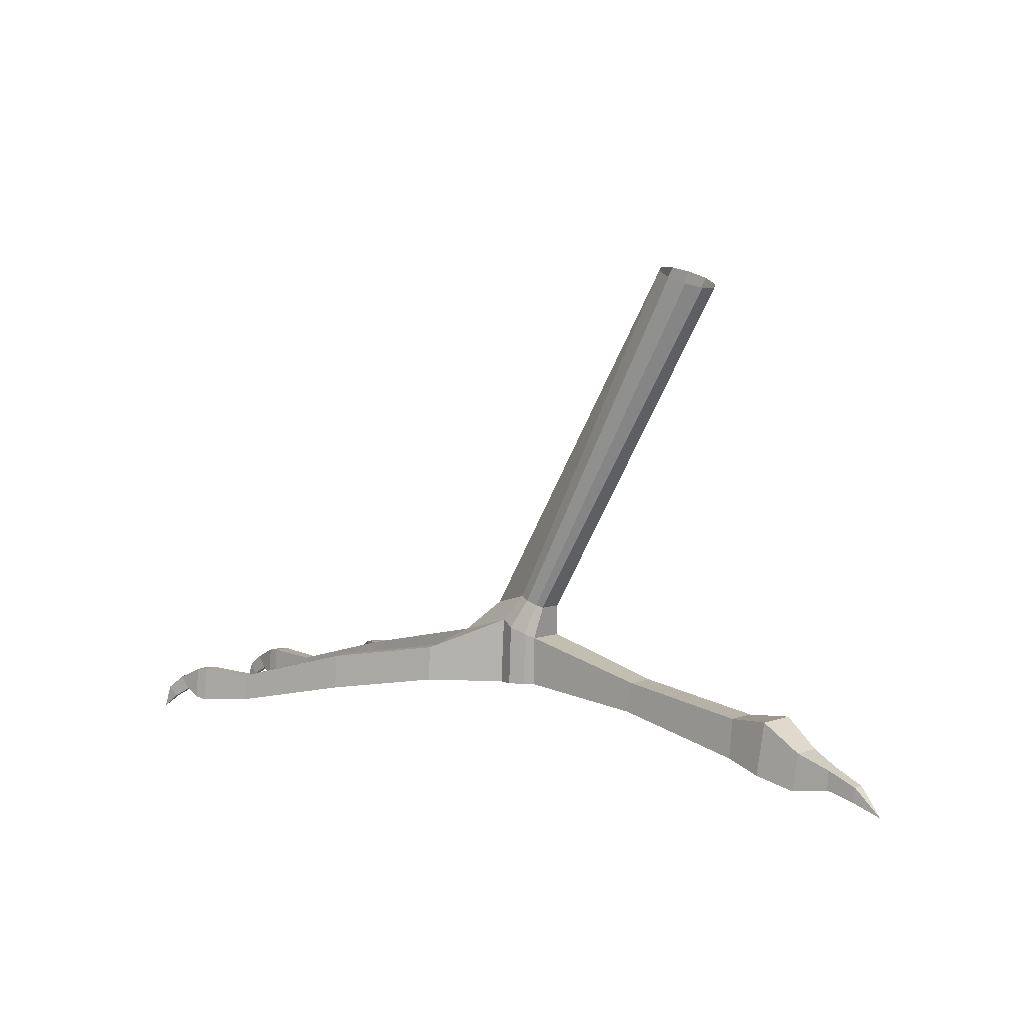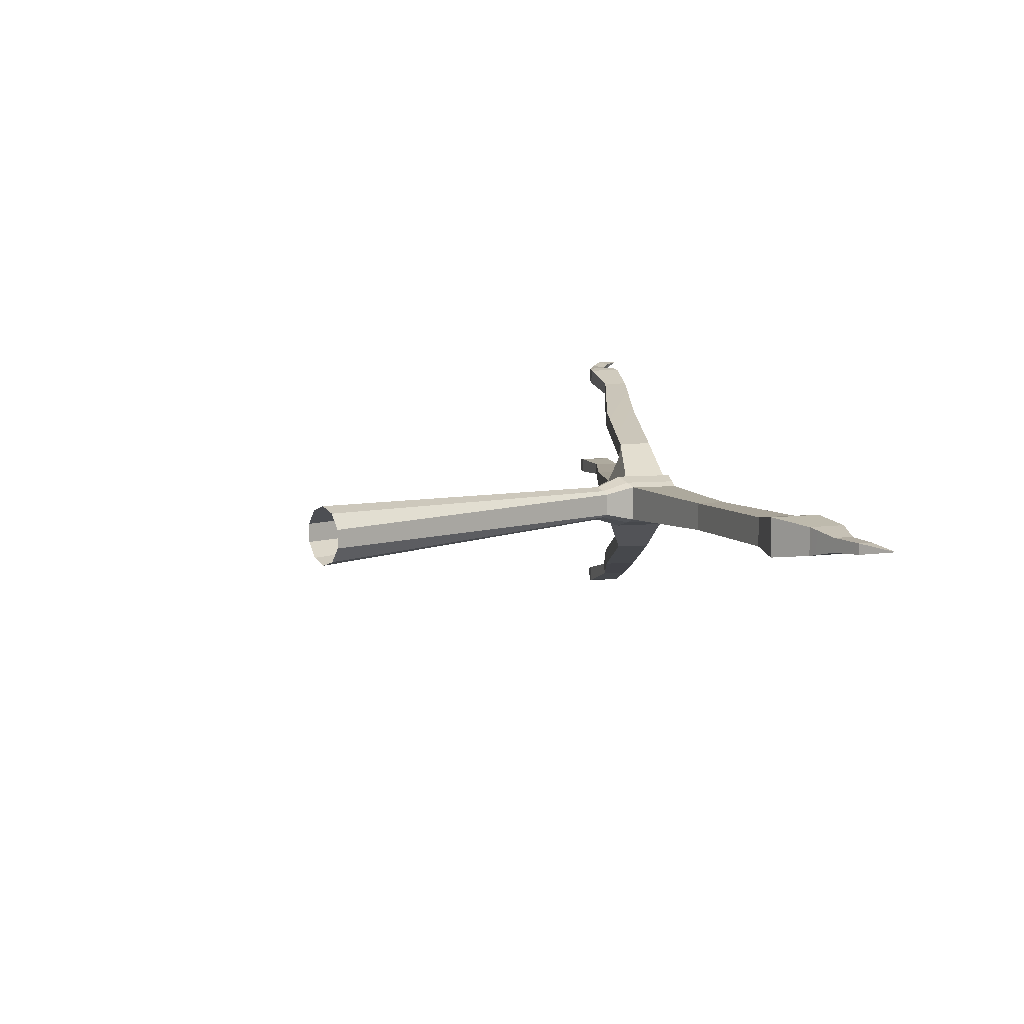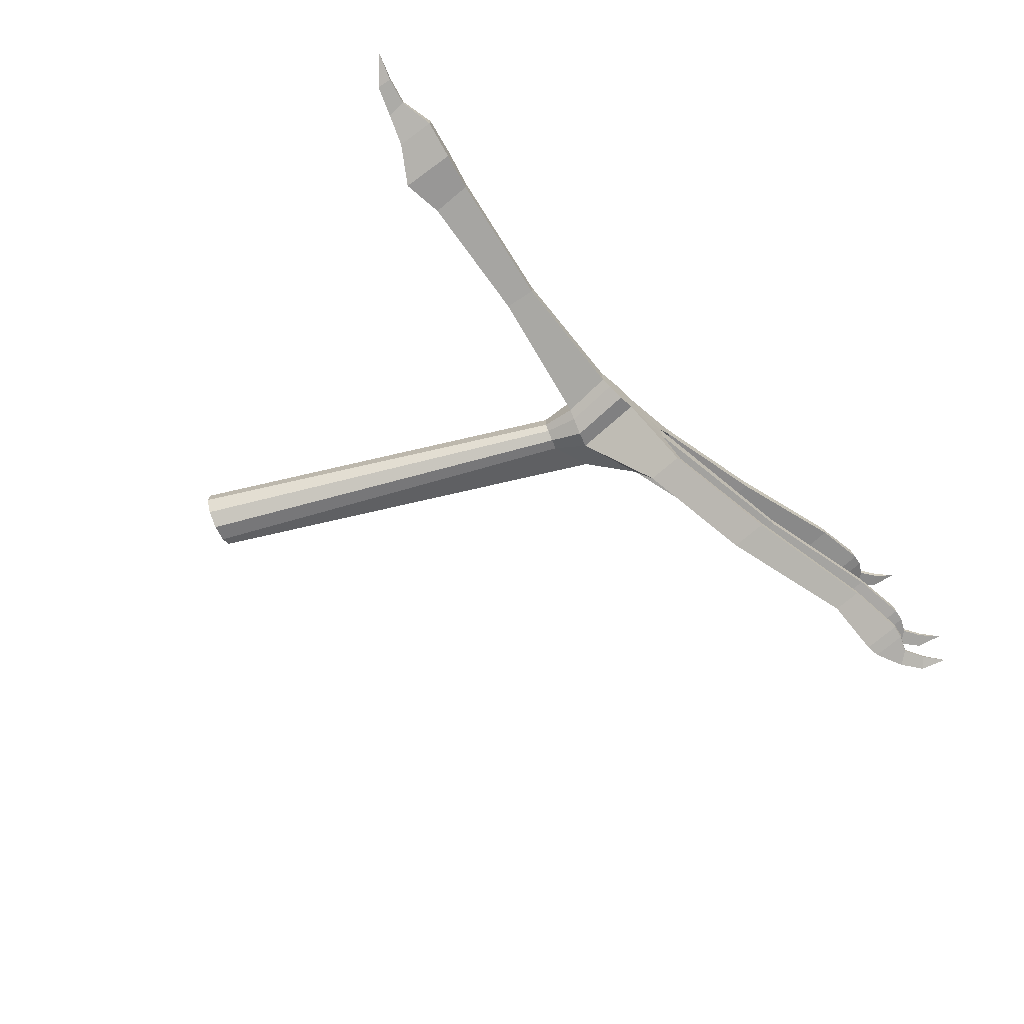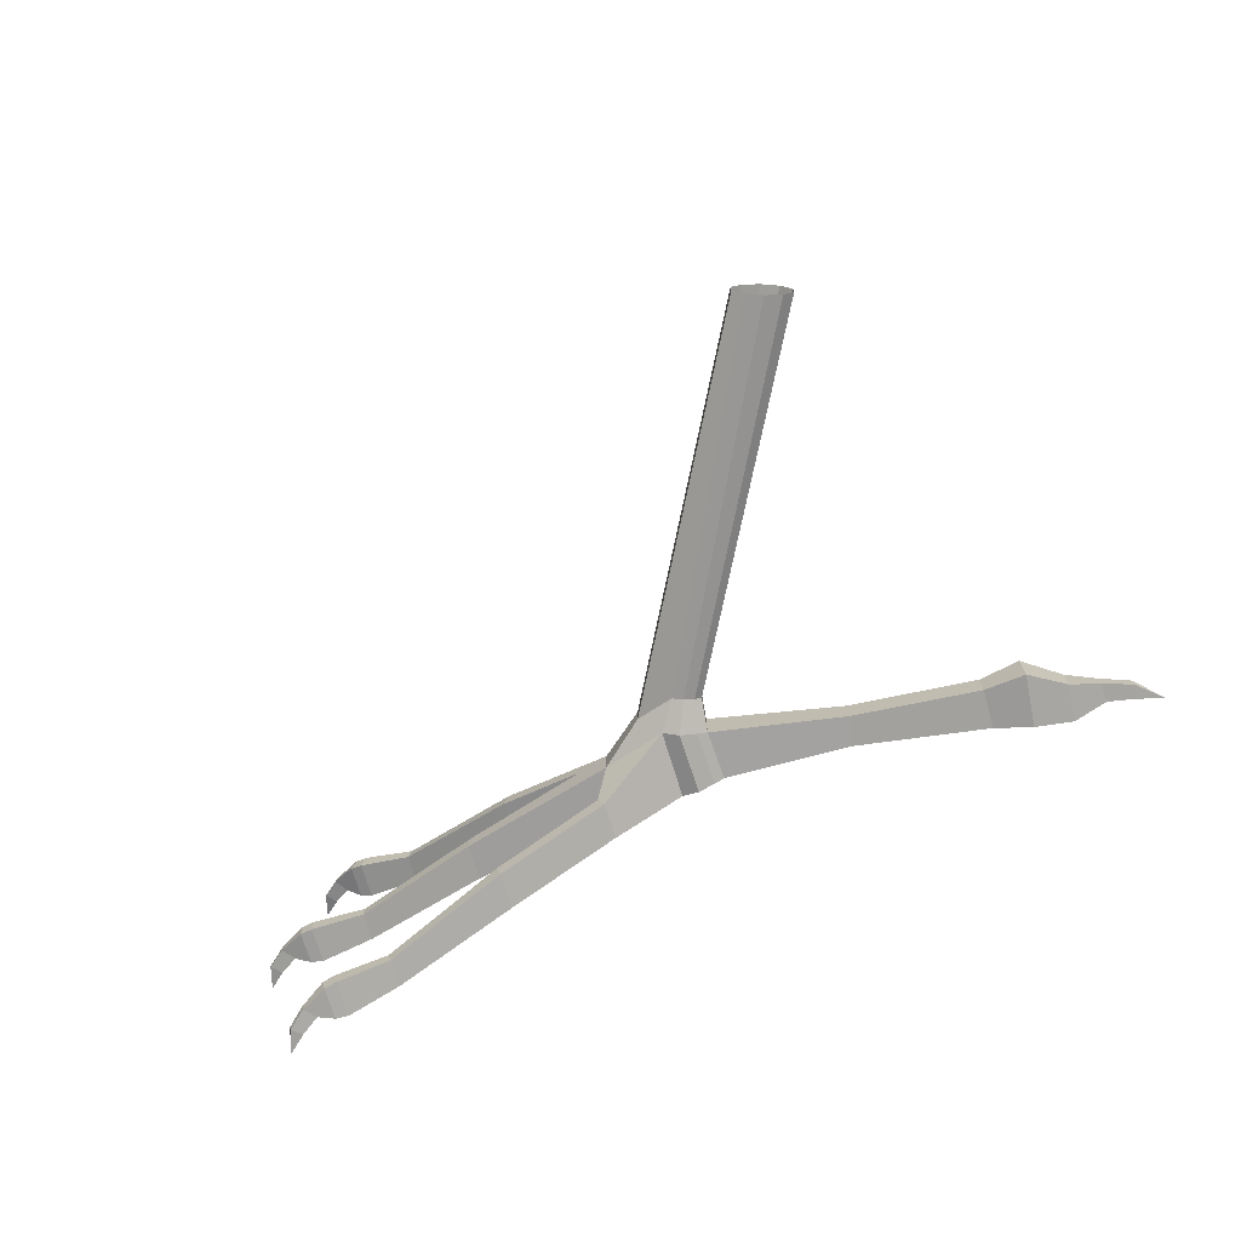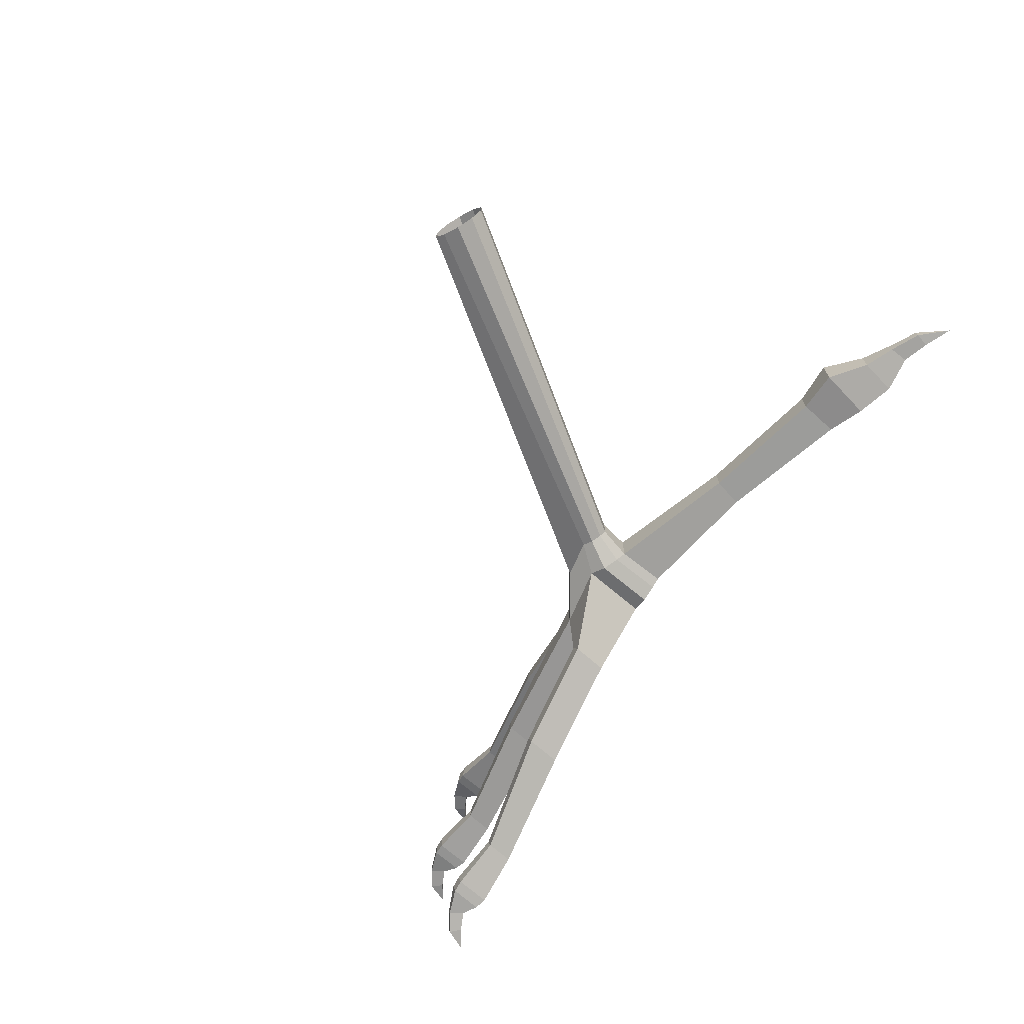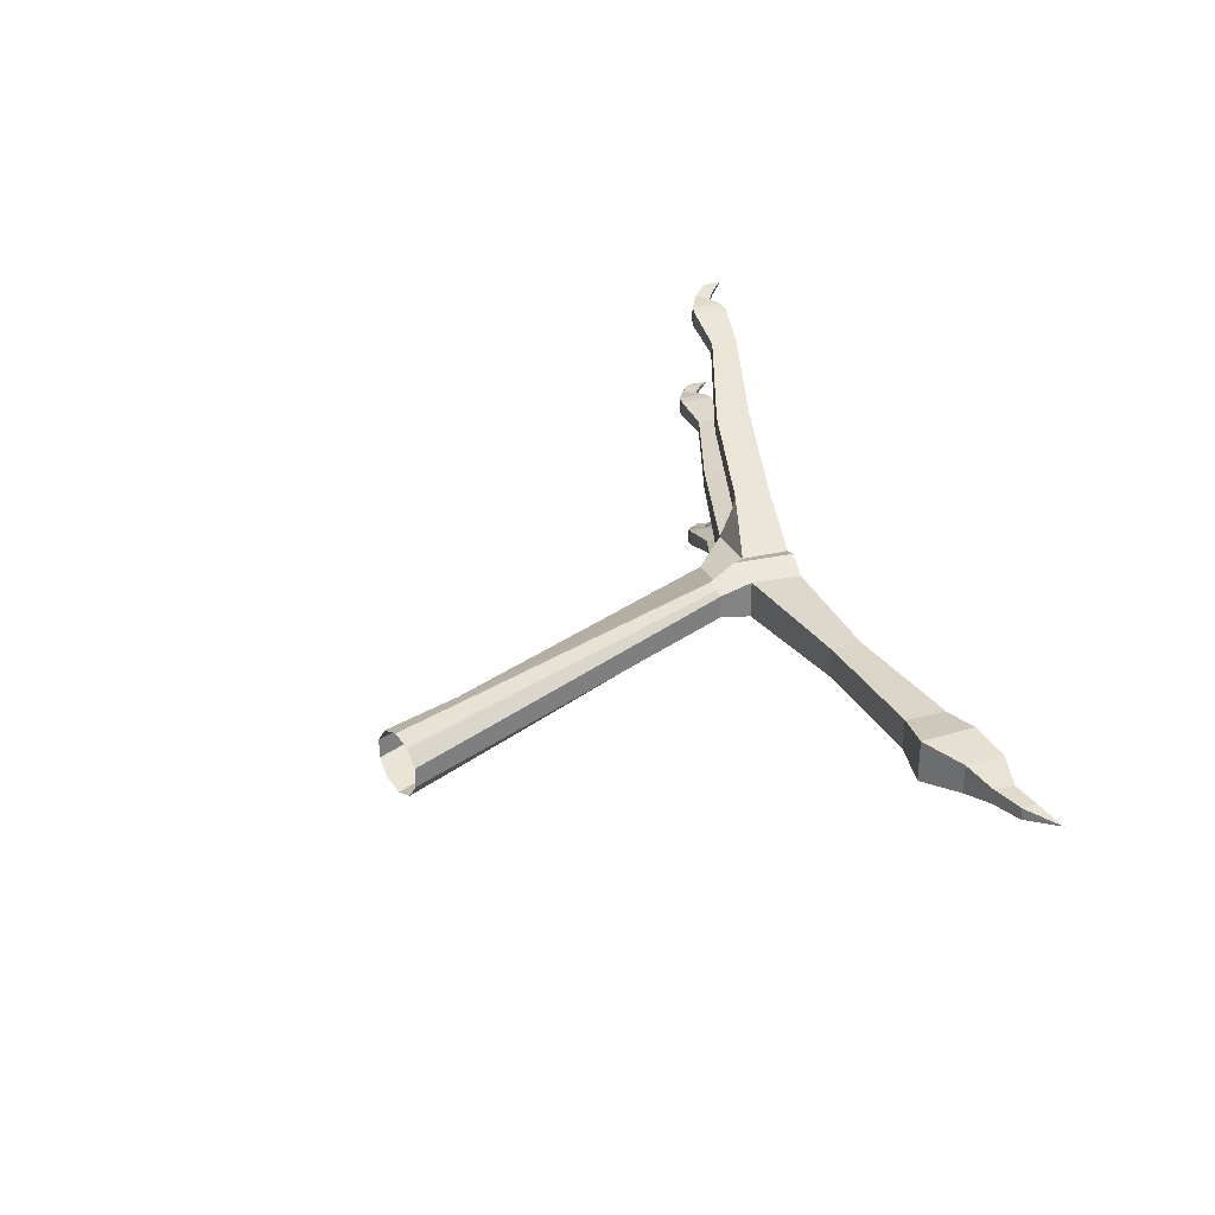
<metadata>
{"format":"obj","ext":"obj","renderer":"f3d","projection":"perspective","resolution":1024,"background":"white","views":[{"elev":5.5,"azim":-136.8,"up":"+Y"},{"elev":7.1,"azim":-103.5,"up":"+Z"},{"elev":-73.8,"azim":-45.2,"up":"+Z"},{"elev":-72.0,"azim":-159.7,"up":"+Z"},{"elev":-70.1,"azim":-127.4,"up":"+Z"},{"elev":29.7,"azim":-105.3,"up":"+Z"}]}
</metadata>
<code>
o Cylinder.003
v 0 -0 -0.0602
v -0.03284 -0.01319 -0.0487
v 0.3813 -0.6959 -0.03029
v 0.4017 -0.6877 -0.03744
v 0.4311 -0.7465 -0.0572
v 0.3999 -0.759 -0.04627
v -0.05313 -0.02134 -0.0186
v -0.05313 -0.02134 0.0186
v -0.03284 -0.01319 0.0487
v 0 1e-06 0.0602
v 0.03284 0.01319 0.0487
v 0.05313 0.02134 0.0186
v 0.05313 0.02134 -0.0186
v 0.03284 0.01319 -0.0487
v 0.4362 -0.8697 -0.0572
v 0.4026 -0.8684 -0.04627
v 0.3686 -0.7009 -0.02324
v 0.3806 -0.7668 -0.03723
v 0.3686 -0.7009 0.02324
v 0.3806 -0.7668 0.03723
v 0.3813 -0.6959 0.03029
v 0.3999 -0.759 0.04627
v 0.4017 -0.6877 0.03744
v 0.4311 -0.7465 0.0572
v 0.4221 -0.7039 0.03029
v 0.4623 -0.775 0.04627
v 0.4999 -0.7005 0.01927
v 0.5907 -0.7699 0.03058
v 0.4999 -0.7005 -0.01927
v 0.5907 -0.7699 -0.03058
v 0.4221 -0.6795 -0.03029
v 0.4623 -0.734 -0.04627
v 0.4698 -0.8711 -0.04627
v 0.5726 -0.8719 -0.03058
v 0.5726 -0.8719 0.03058
v 0.4698 -0.8711 0.04627
v 0.4362 -0.8697 0.0572
v 0.4026 -0.8684 0.04627
v 0.3819 -0.8676 0.03723
v 0.3819 -0.8676 -0.03723
v 0.1148 -0.8327 0.02909
v 0.1271 -0.8939 0.02909
v 0.5987 -0.8731 0.1186
v 0.5939 -0.8006 0.1168
v 0.9042 -0.8363 -0.01706
v 0.9093 -0.9088 -0.01706
v 0.6107 -0.8731 0.08669
v -0.1456 -0.8715 0.02996
v -0.1389 -0.9524 0.02996
v 0.1271 -0.8939 -0.02909
v 0.1148 -0.8327 -0.02909
v -0.2306 -0.8655 0.04047
v -0.2136 -0.9738 0.04047
v -0.1389 -0.9524 -0.02996
v -0.1456 -0.8715 -0.02996
v -0.3024 -0.9179 0.02851
v -0.2905 -0.9942 0.02851
v -0.2136 -0.9738 -0.04047
v -0.2306 -0.8655 -0.04047
v -0.3622 -0.9432 0.01469
v -0.362 -0.983 0.01469
v -0.2905 -0.9942 -0.02851
v -0.3024 -0.9179 -0.02851
v -0.4219 -0.9687 0.01107
v -0.416 -0.9981 0.01107
v -0.362 -0.983 -0.01469
v -0.3622 -0.9432 -0.01469
v -0.416 -0.9981 -0.01107
v -0.4219 -0.9687 -0.01107
v -0.4728 -1.022 -0.000565
v 1.161 -0.9588 -0.01309
v 1.157 -0.9032 -0.01309
v 1.265 -0.8958 -0.01706
v 1.27 -0.9683 -0.01706
v 0.9093 -0.9088 0.01706
v 0.9042 -0.8363 0.01706
v 1.29 -0.8981 -0.01531
v 1.294 -0.9632 -0.01531
v 1.157 -0.9032 0.01309
v 1.161 -0.9588 0.01309
v 1.27 -0.9683 0.01706
v 1.265 -0.8958 0.01706
v 1.342 -0.9217 -0.007246
v 1.324 -0.9481 -0.007246
v 1.294 -0.9632 0.01531
v 1.29 -0.8981 0.01531
v 1.378 -0.949 -0.005894
v 1.36 -0.9679 -0.005894
v 1.324 -0.9481 0.007245
v 1.342 -0.9217 0.007245
v 1.395 -0.9966 -0.000257
v 1.36 -0.9679 0.005893
v 1.378 -0.949 0.005893
v 1.086 -0.9588 0.2107
v 1.082 -0.9032 0.2097
v 1.188 -0.8958 0.2326
v 1.193 -0.9683 0.2339
v 1.212 -0.8981 0.2405
v 1.216 -0.9632 0.2416
v 1.076 -0.9032 0.2351
v 1.08 -0.9588 0.236
v 1.184 -0.9683 0.2669
v 1.18 -0.8958 0.2657
v 0.8436 -0.9088 0.1446
v 0.8388 -0.8363 0.1434
v 0.8303 -0.8363 0.1764
v 0.8352 -0.9088 0.1777
v 1.26 -0.9217 0.2612
v 1.243 -0.9481 0.2568
v 1.209 -0.9632 0.2713
v 1.204 -0.8981 0.2702
v 1.295 -0.949 0.2716
v 1.277 -0.9679 0.267
v 1.239 -0.9481 0.2708
v 1.257 -0.9217 0.2753
v 1.311 -0.9968 0.2815
v 1.274 -0.9679 0.2784
v 1.292 -0.949 0.283
v 1.075 -0.9588 -0.2745
v 1.071 -0.9032 -0.2735
v 1.174 -0.8958 -0.3066
v 1.179 -0.9683 -0.308
v 1.198 -0.8981 -0.3117
v 1.203 -0.9632 -0.313
v 1.078 -0.9032 -0.2483
v 1.082 -0.9588 -0.2493
v 1.188 -0.9683 -0.2751
v 1.183 -0.8958 -0.2738
v 0.8318 -0.9088 -0.2101
v 0.8269 -0.8363 -0.2087
v 1.251 -0.9217 -0.3181
v 1.234 -0.9481 -0.3133
v 1.211 -0.9632 -0.2835
v 1.207 -0.8981 -0.2823
v 1.286 -0.949 -0.3267
v 1.268 -0.9679 -0.3217
v 1.237 -0.9481 -0.2993
v 1.255 -0.9217 -0.3042
v 1.305 -0.9968 -0.3262
v 1.272 -0.9679 -0.3103
v 1.289 -0.949 -0.3154
v 0.8362 -0.8363 -0.1759
v 0.8411 -0.9088 -0.1773
v 0.6089 -0.8731 -0.1336
v 0.6043 -0.8006 -0.1315
v 0.6188 -0.8006 -0.1006
v 0.6234 -0.8731 -0.1027
v 0.606 -0.8006 0.08491
f 3 4 5 6
f 6 5 15 16
f 17 3 6 18
f 19 17 18 20
f 21 19 20 22
f 23 21 22 24
f 25 23 24 26
f 27 25 26 28
f 29 27 28 30
f 31 29 30 32
f 4 31 32 5
f 33 36 38
f 18 6 16 40
f 39 20 41 42
f 22 20 39 38
f 24 22 38 37
f 26 24 37 36
f 26 36 43 44
f 34 30 45 46
f 36 35 47 43
f 5 32 33 15
f 42 41 48 49
f 18 40 50 51
f 40 39 42 50
f 20 18 51 41
f 49 48 52 53
f 51 50 54 55
f 50 42 49 54
f 41 51 55 48
f 53 52 56 57
f 55 54 58 59
f 54 49 53 58
f 48 55 59 52
f 57 56 60 61
f 59 58 62 63
f 58 53 57 62
f 52 59 63 56
f 61 60 64 65
f 63 62 66 67
f 62 57 61 66
f 56 63 67 60
f 65 64 70
f 67 66 68 69
f 66 61 65 68
f 60 67 69 64
f 69 68 70
f 68 65 70
f 64 69 70
f 71 72 73 74
f 28 35 75 76
f 35 34 46 75
f 30 28 76 45
f 74 73 77 78
f 79 80 81 82
f 80 71 74 81
f 72 79 82 73
f 46 45 72 71
f 76 75 80 79
f 75 46 71 80
f 45 76 79 72
f 78 77 83 84
f 82 81 85 86
f 81 74 78 85
f 73 82 86 77
f 84 83 87 88
f 86 85 89 90
f 85 78 84 89
f 77 86 90 83
f 88 87 91
f 90 89 92 93
f 89 84 88 92
f 83 90 93 87
f 93 92 91
f 92 88 91
f 87 93 91
f 94 95 96 97
f 97 96 98 99
f 100 101 102 103
f 101 94 97 102
f 95 100 103 96
f 104 105 95 94
f 106 107 101 100
f 107 104 94 101
f 105 106 100 95
f 99 98 108 109
f 103 102 110 111
f 102 97 99 110
f 96 103 111 98
f 109 108 112 113
f 111 110 114 115
f 110 99 109 114
f 98 111 115 108
f 113 112 116
f 115 114 117 118
f 114 109 113 117
f 108 115 118 112
f 118 117 116
f 117 113 116
f 112 118 116
f 119 120 121 122
f 122 121 123 124
f 125 126 127 128
f 126 119 122 127
f 120 125 128 121
f 129 130 120 119
f 142 143 126 125
f 143 129 119 126
f 130 142 125 120
f 124 123 131 132
f 128 127 133 134
f 127 122 124 133
f 121 128 134 123
f 132 131 135 136
f 134 133 137 138
f 133 124 132 137
f 123 134 138 131
f 136 135 139
f 138 137 140 141
f 137 132 136 140
f 131 138 141 135
f 141 140 139
f 140 136 139
f 135 141 139
f 130 129 144 145
f 143 142 146 147
f 129 143 147 144
f 142 130 145 146
f 105 104 47 148
f 107 106 44 43
f 104 107 43 47
f 106 105 148 44
f 26 44 148 28
f 28 148 47 35
f 30 34 147 146
f 30 146 145 32
f 32 145 144 33
f 34 33 144 147
f 2 1 4 3
f 7 2 3 17
f 8 7 17 19
f 9 8 19 21
f 10 9 21 23
f 11 10 23 25
f 12 11 25 27
f 13 12 27 29
f 14 13 29 31
f 1 14 31 4
f 16 15 33
f 33 34 35
f 36 37 38
f 33 35 36
f 40 16 38
f 16 33 38
f 38 39 40

</code>
